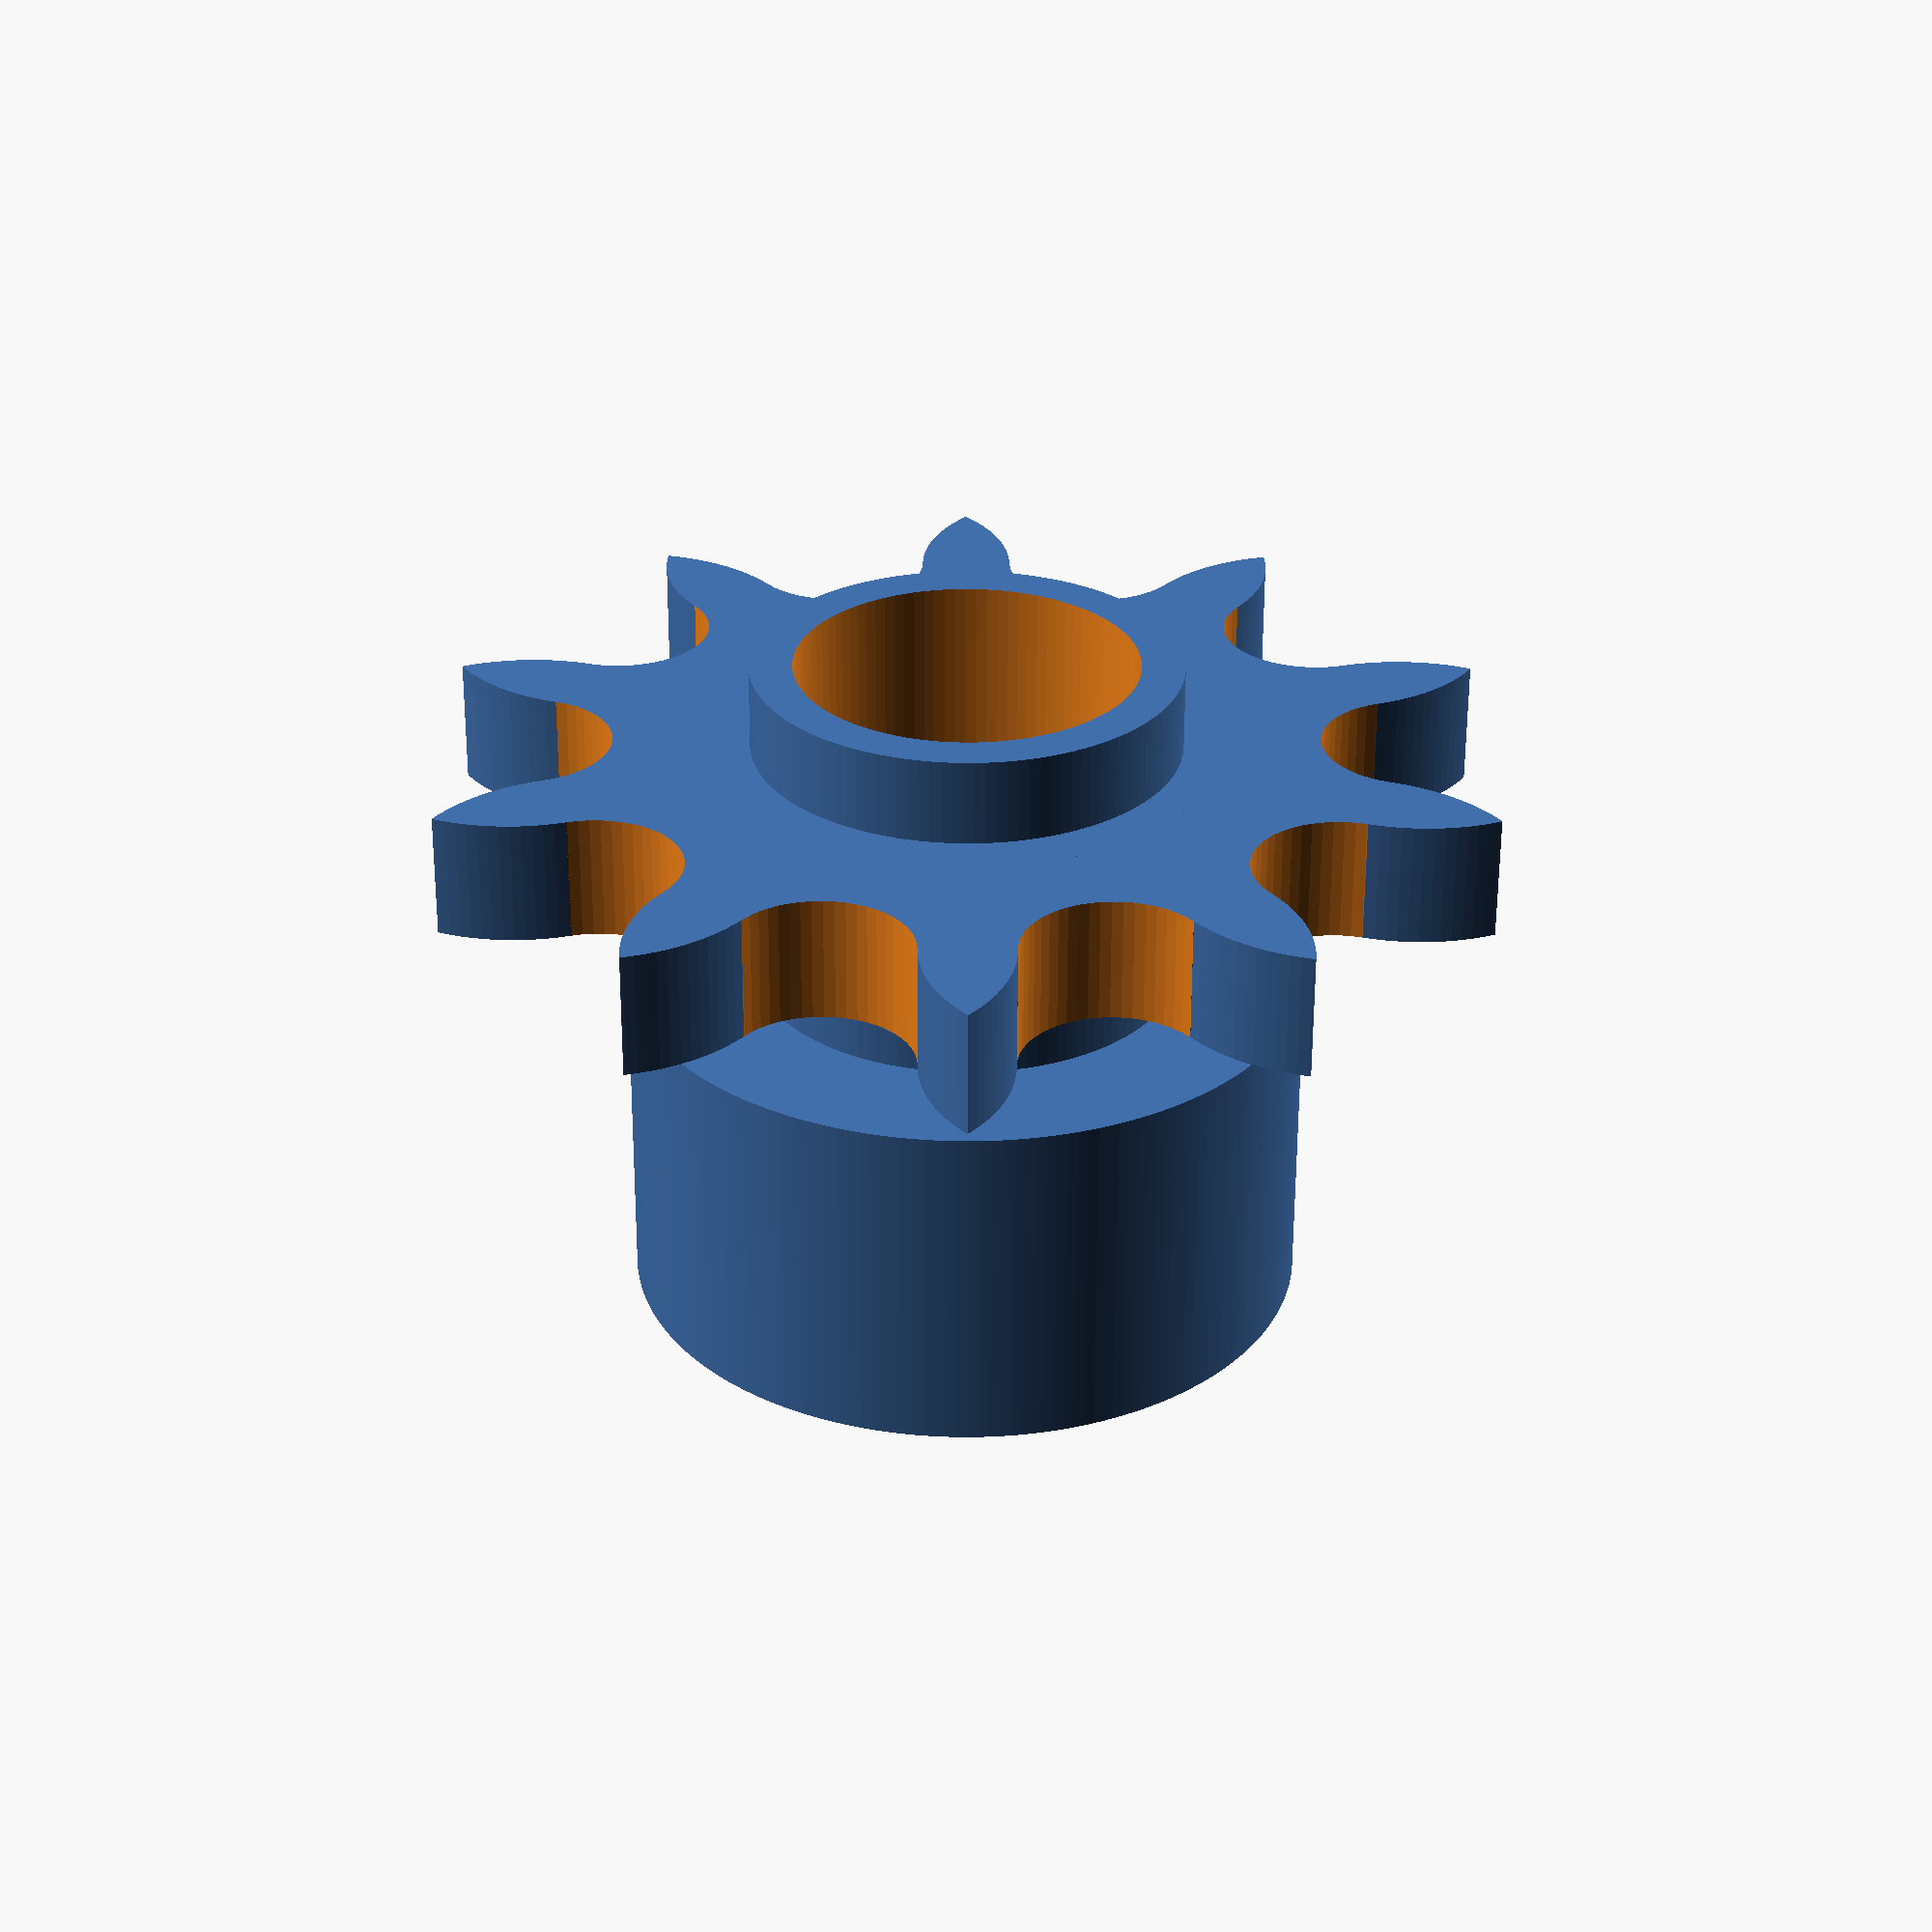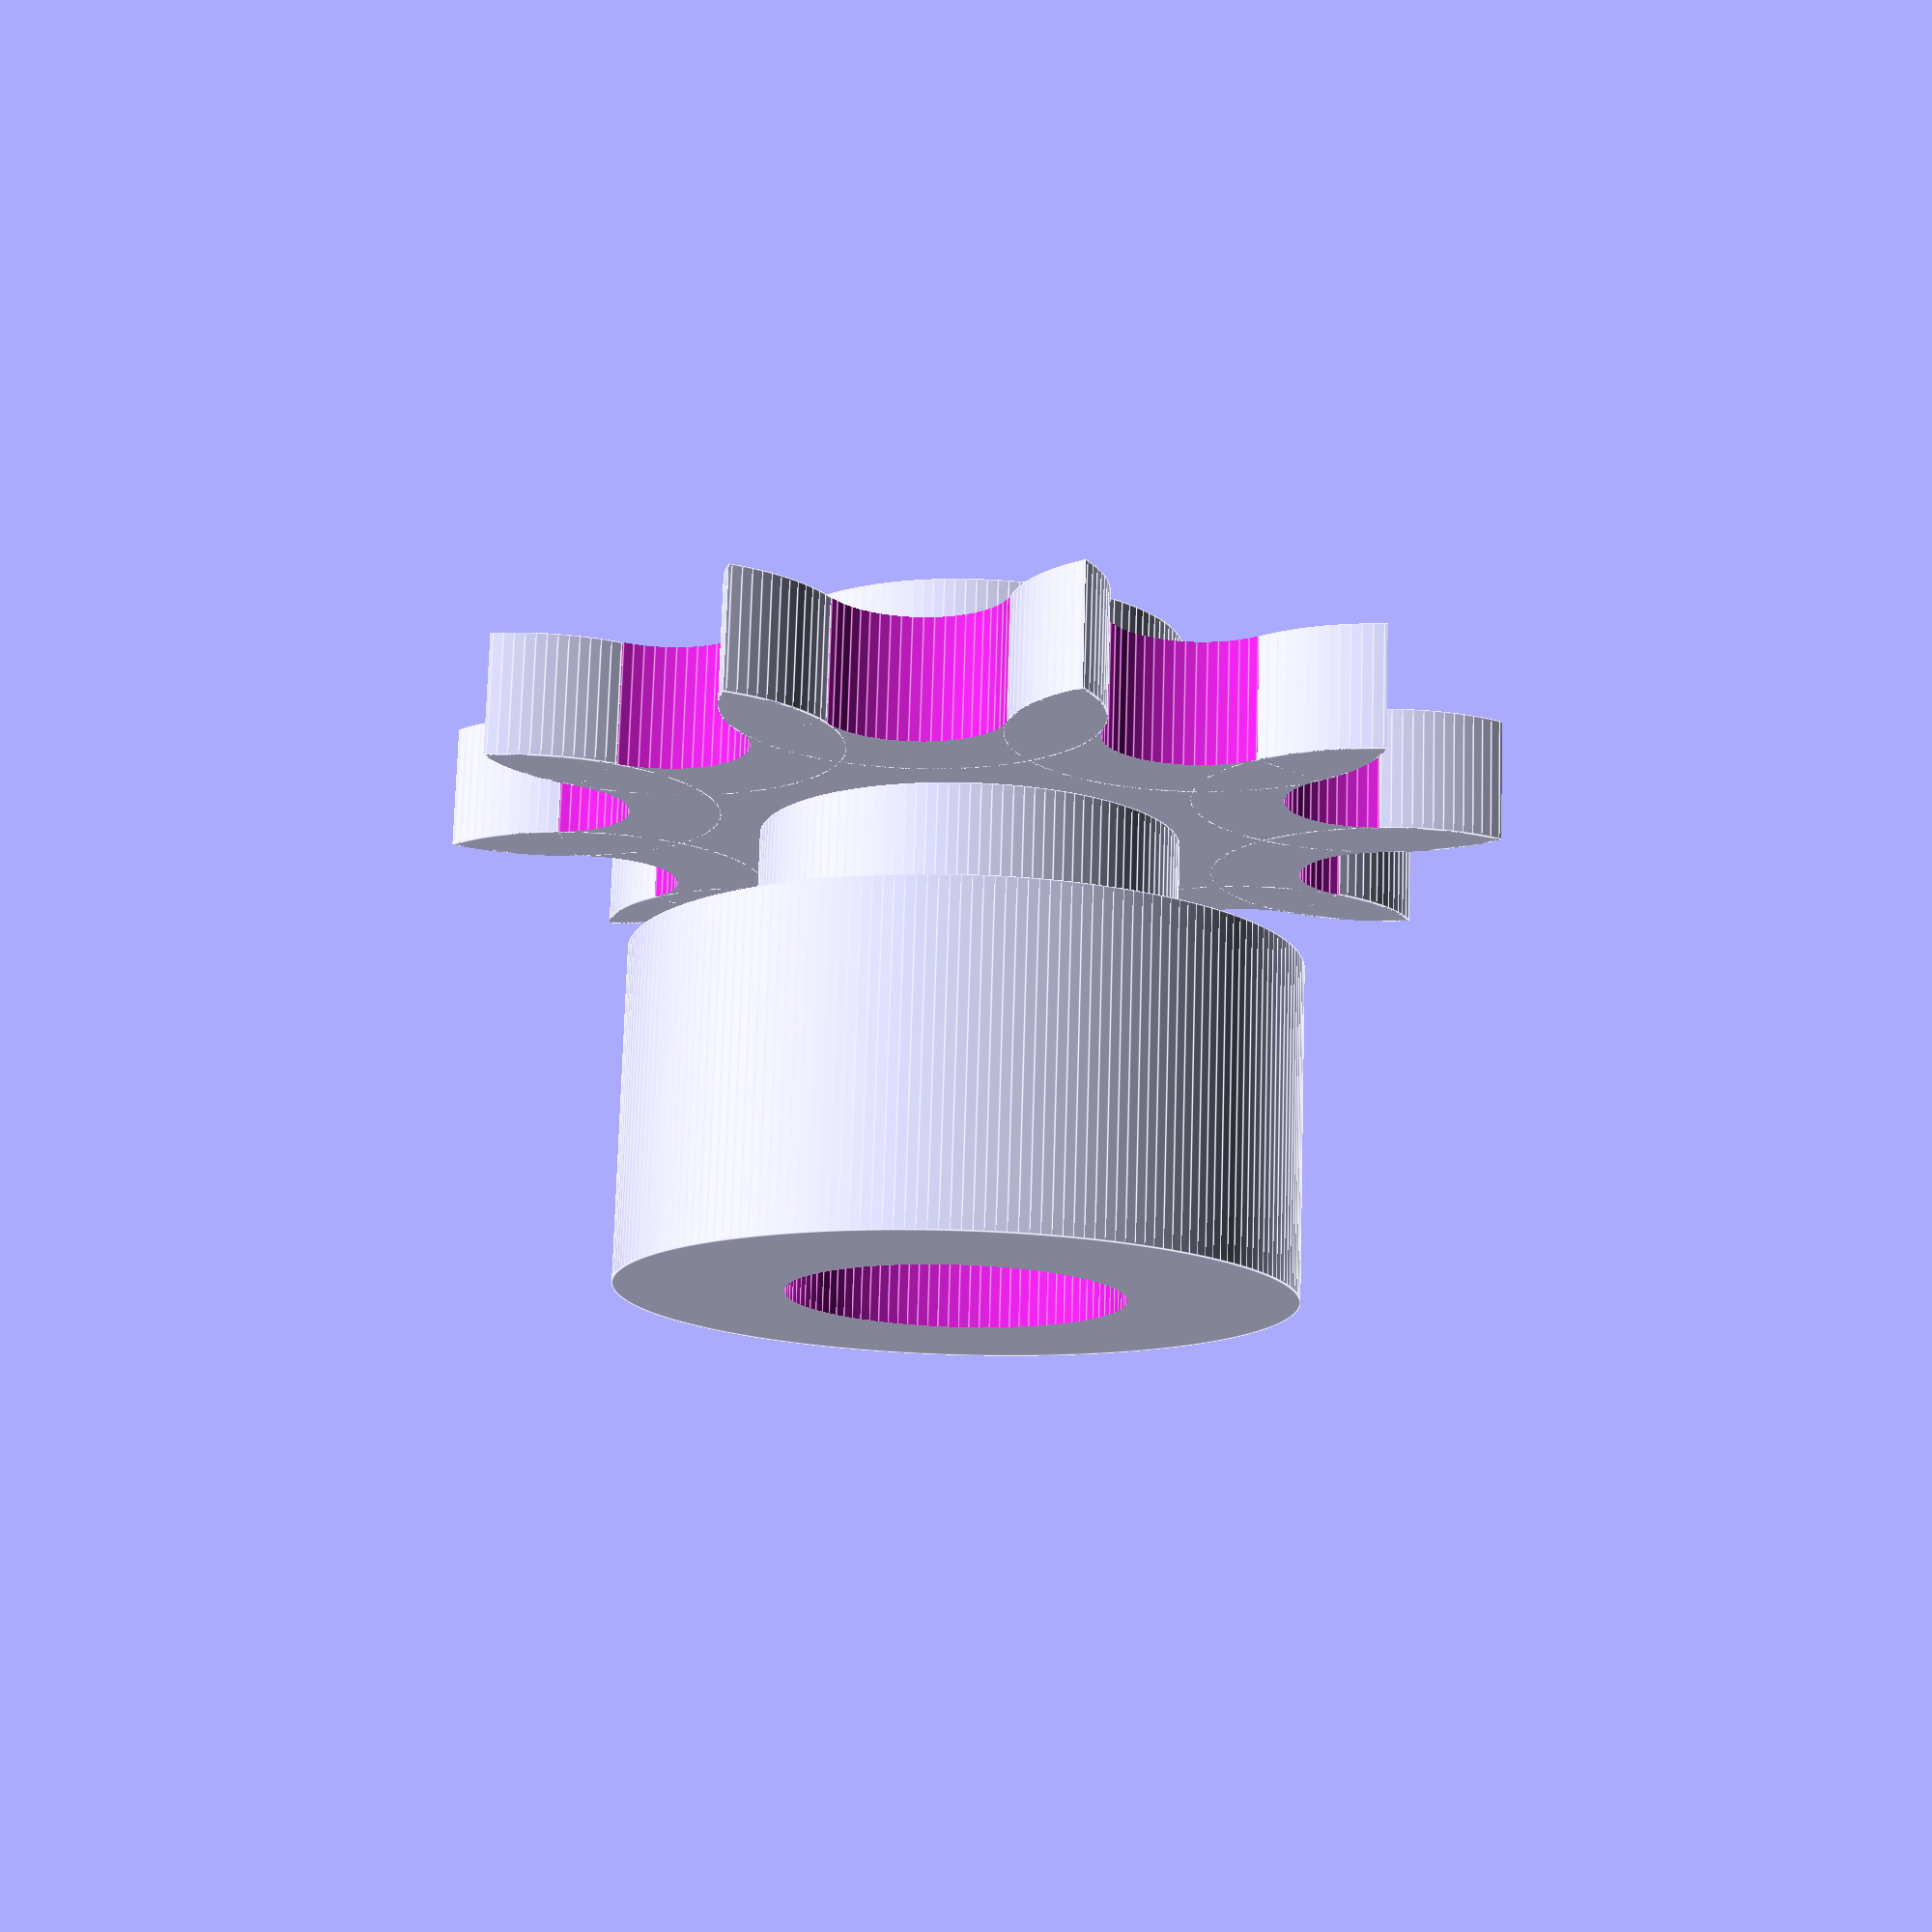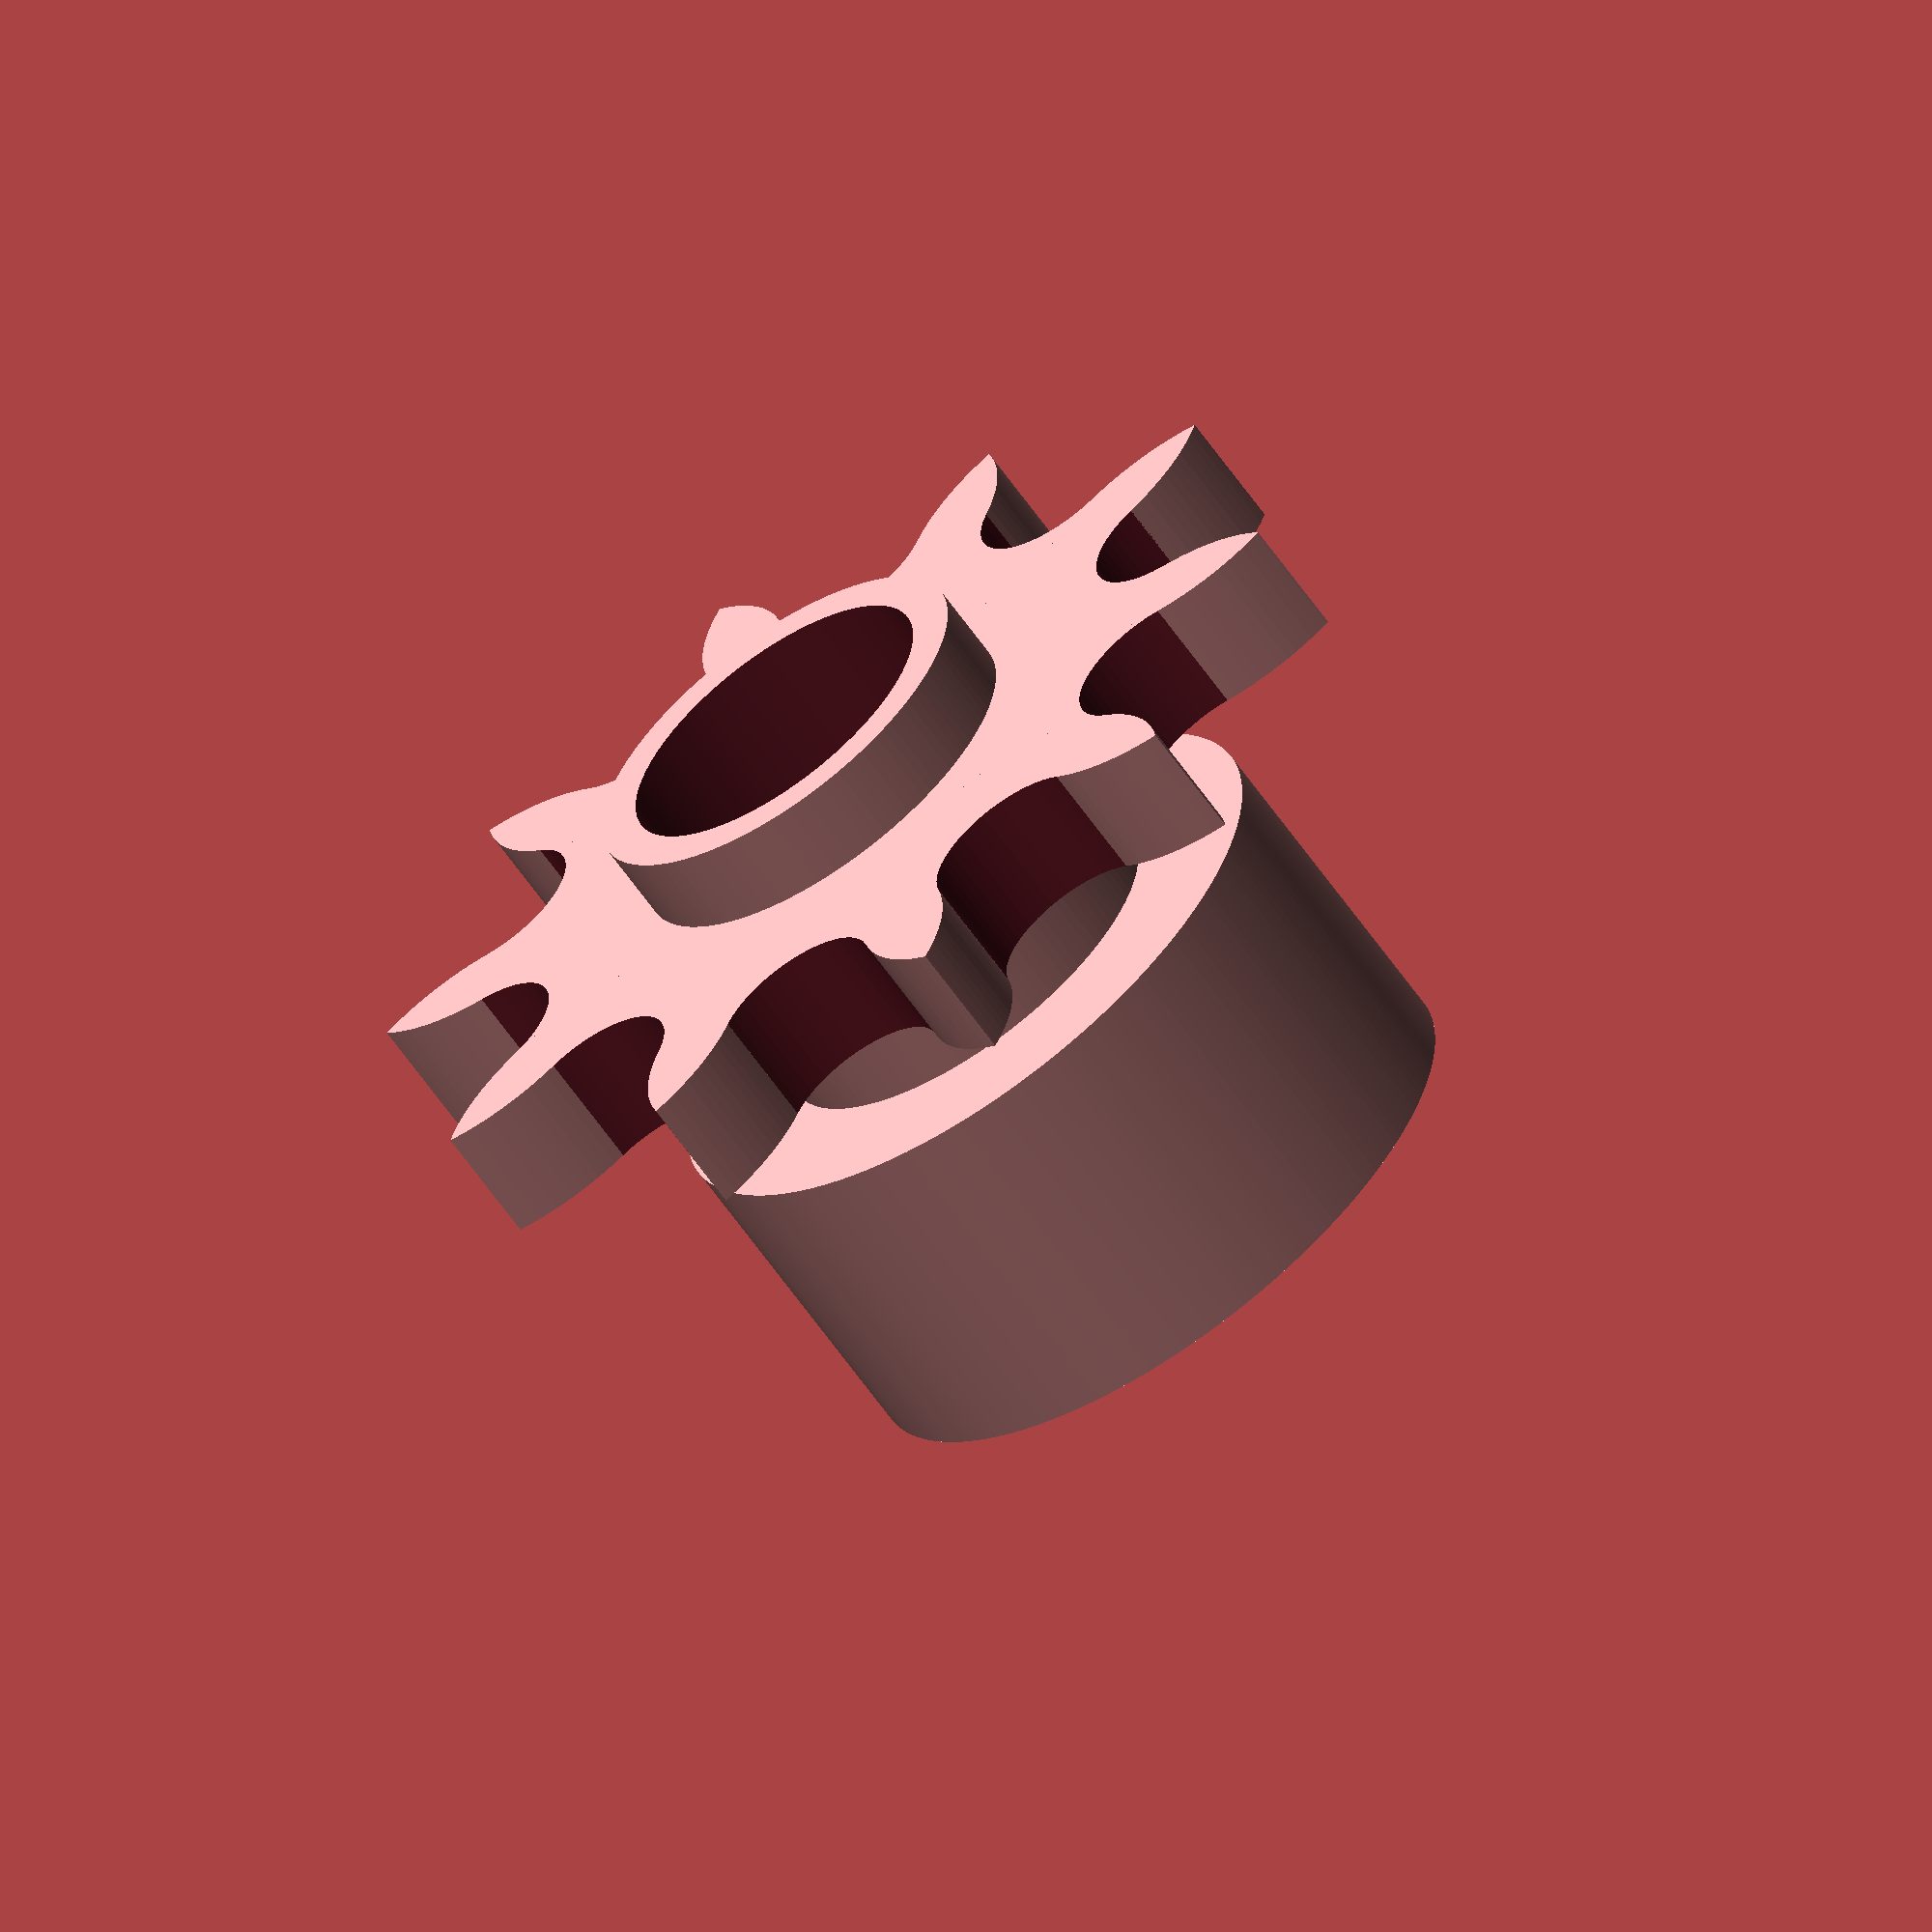
<openscad>
/*

Sprocket generator v2

This code is based on the code written by *Talon_1* who based his code on the work of
*Aleksejs*. Big thanks for your contributions. The aim of this code is to be easier
understood by folks that are new to OpenSCAD. The rendered sprocket can be downloaded 
as a .STL file and 3D-printed directly using any slicing program.

*/

//////////////////////
/* CHAIN-PARAMETERS */
//////////////////////

// THESE ARE FOR 25H/04C
roller_d  = 4.1;
thickness = 2.9;
pitch     = 6.35;
tolerance = 0.05;

///////////////
/* VARIABLES */
///////////////

teeth    = 10;

// Shaft
bottom_shaft_d = 10;
bottom_shaft_h = 2; // = 0 to remove

top_shaft_d    = 10;
top_shaft_h    = 3; // = 0 to remove

toptop_shaft_d = 16;
toptop_shaft_h = 8; // = 0 to remove

// Bore
hole_d   = 8;

// Holes
number_of_holes = 0;
hole_dia = 4;
hole_ring_dia = 40;

///////////////////////
// RENDERING QUALITY */
///////////////////////

// HIGH : fs=0.25 : fa=3 : fn=0
// LOW  : fs=1    : fa=7 : fn=0
fs = 0.25; // Minimum size of a fragment
fa = 1; // Minimum angle for a fragment
fn = 0; // Number of fragments (overrides fs & fa if non zero)

///////////////
/* MAIN CODE */
///////////////

difference()
{
    // Create a union of four shapes, 3 cylinders and 1 sprocket
    union()
    {
        // Create sprocket using the difined module
        sprocket(teeth, roller_d, pitch, thickness, tolerance);
        
        // Create cylinder on front side of sprocket
        translate([0, 0, thickness])
            cylinder(top_shaft_h, top_shaft_d/2, top_shaft_d/2, $fs=fs, $fa=fa, $fn=fn);
        
        // Create cylinder on back side of sprocket
        rotate([0,180])
            cylinder(bottom_shaft_h, bottom_shaft_d/2, bottom_shaft_d/2, $fs=fs, $fa=fa, $fn=fn);
        
        // Create cylinder on top of the front side cylinder
        translate([0, 0, thickness+top_shaft_h])
            cylinder(toptop_shaft_h, toptop_shaft_d/2, toptop_shaft_d/2, $fs=fs, $fa=fa, $fn=fn);
    }
    
    // Rest of shapes are removal of material
    // Drills out the center hole with 1 mm extra in both directions
    translate([0, 0, -bottom_shaft_h-1])
    {        
        cylinder(bottom_shaft_h+thickness+top_shaft_h+toptop_shaft_h+2, hole_d/2, hole_d/2, $fs=fs, $fa=fa, $fn=fn);
    }

    // Drills 'number_of_holes' many holes in a circle
    angle_between_holes = 360/number_of_holes;
    for(hole_angle = [0:360/number_of_holes:360])
    {
        translate([hole_ring_dia/2*cos(hole_angle), hole_ring_dia/2*sin(hole_angle), -bottom_shaft_h-1])
        {
            cylinder(h = bottom_shaft_h+thickness+top_shaft_h+toptop_shaft_h+2, r = hole_dia/2, $fs=fs, $fa=fa, $fn=fn);
        }
    }
}

/////////////////////
/* SPROCKET MODULE */
/////////////////////

module sprocket(teeth=20, roller=3, pitch=17, thickness=3, tolerance=0.2)
{
	roller_radius = roller/2; //We need radius in our calculations, not diameter
	distance_from_center = pitch/(2*sin(180/teeth));
	angle = (360/teeth);
	
    pitch_radius = sqrt((distance_from_center*distance_from_center) - (pitch*(roller_radius+tolerance))+((roller_radius+tolerance)*(roller_radius+tolerance)));
	    
    difference()
    {
		union()
        {
            // Quality parameters
            $fs = fs; 
            $fa = fa;
            $fn = fn;
            
            // Create inner cylinder with radius = pitch_radius
			cylinder(r=pitch_radius, h=thickness);
            
            // Create outer part of the teeth
			for(tooth=[1:teeth])
            {
				intersection()
                {
					rotate(a=[0, 0, angle*(tooth+0.5)])
                    {
						translate([distance_from_center, 0, 0])
                        {
                            $fs = fs; 
                            $fa = fa;
                            $fn = fn;
							cylinder(r=pitch-roller_radius-tolerance, h=thickness);
						}
					}
					rotate(a=[0,0,angle*(tooth-0.5)])
                    {
						translate([distance_from_center,0,0])
                        {
							cylinder(r=pitch-roller_radius-tolerance,h=thickness);
						}
					}
				}
			}
		}
        
        // Cuts away the inner groove between the teeth
		for(tooth=[1:teeth])
        {
			rotate(a=[0, 0, angle*(tooth+0.5)])
            {
				translate([distance_from_center, 0, -1])
                {
					$fs = fs; 
                    $fa = fa;
                    $fn = fn;
                    cylinder(r=roller_radius+tolerance, h=thickness+2);
				}
			}
		}
	}
}



</openscad>
<views>
elev=60.5 azim=306.1 roll=179.8 proj=p view=solid
elev=104.3 azim=173.0 roll=178.3 proj=p view=edges
elev=62.7 azim=31.6 roll=214.8 proj=o view=solid
</views>
